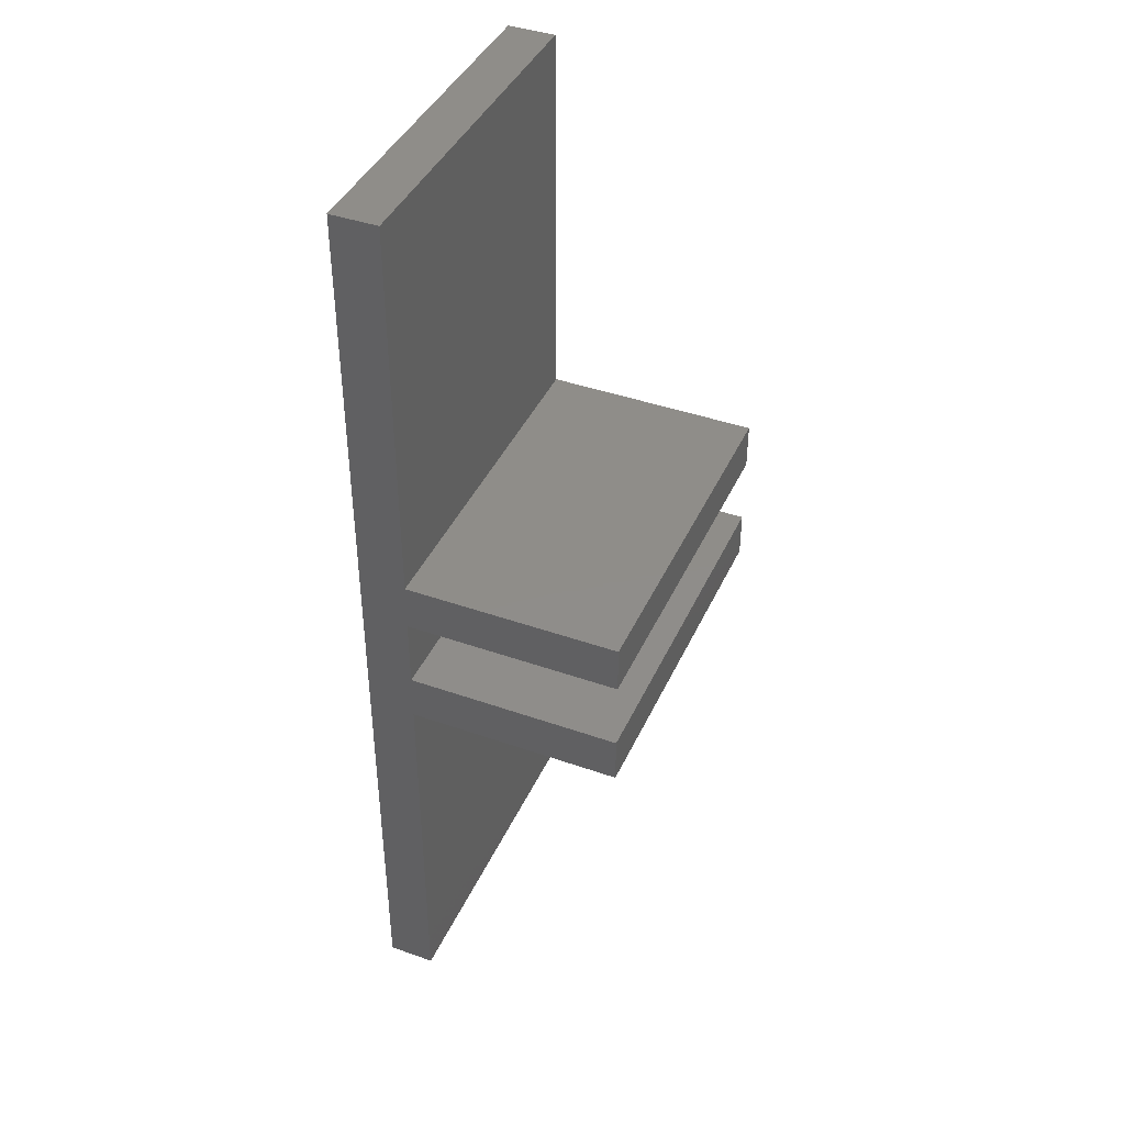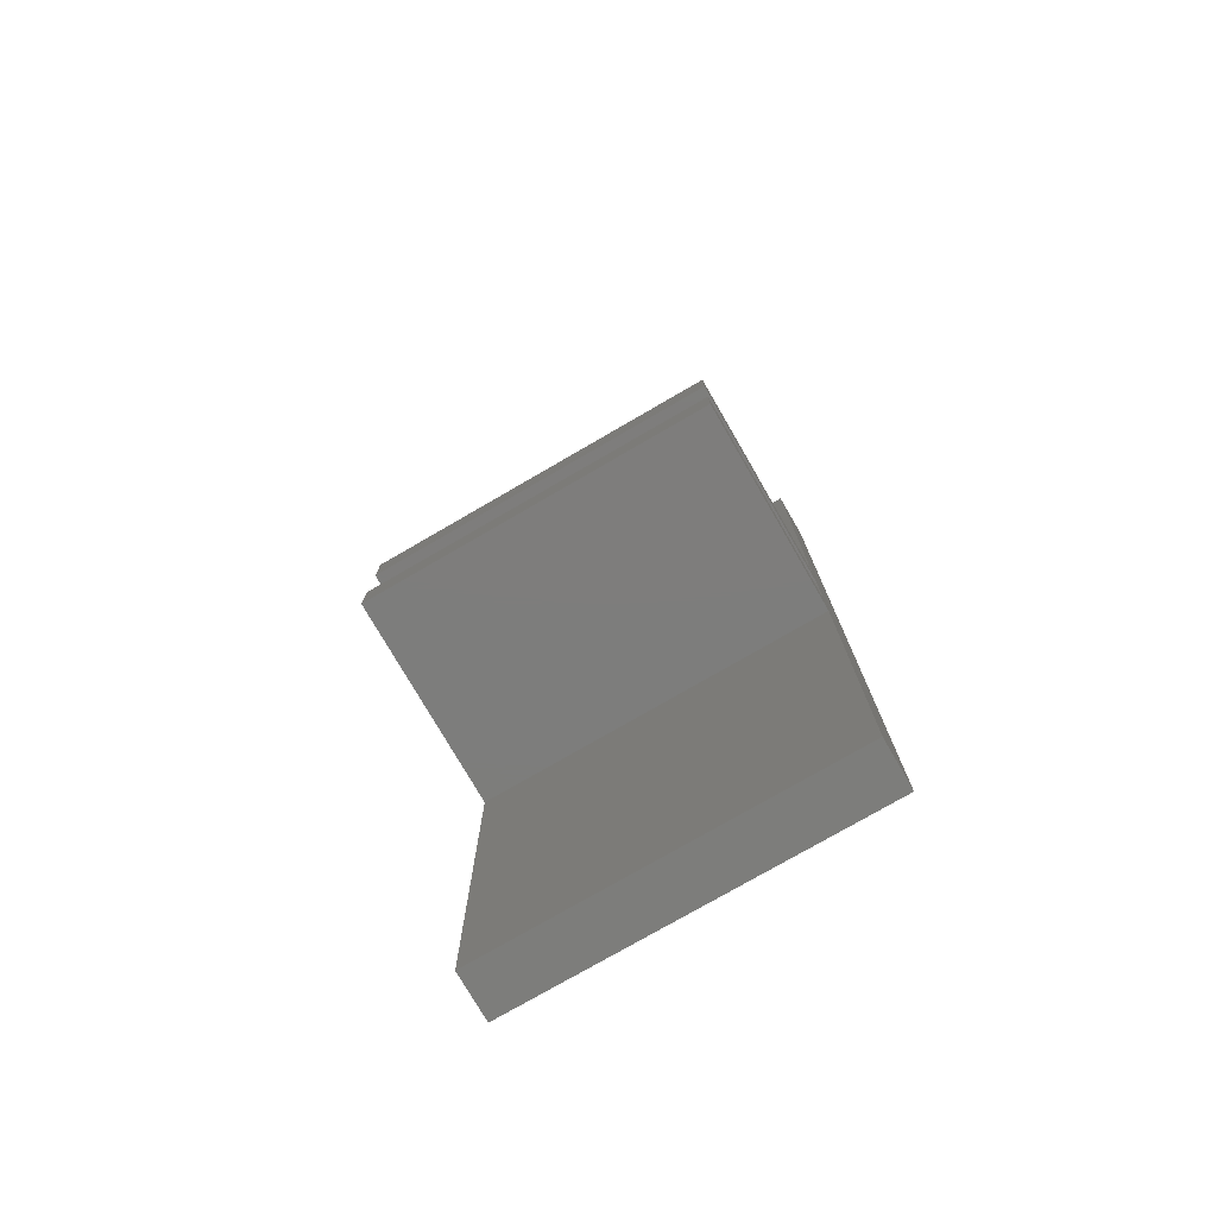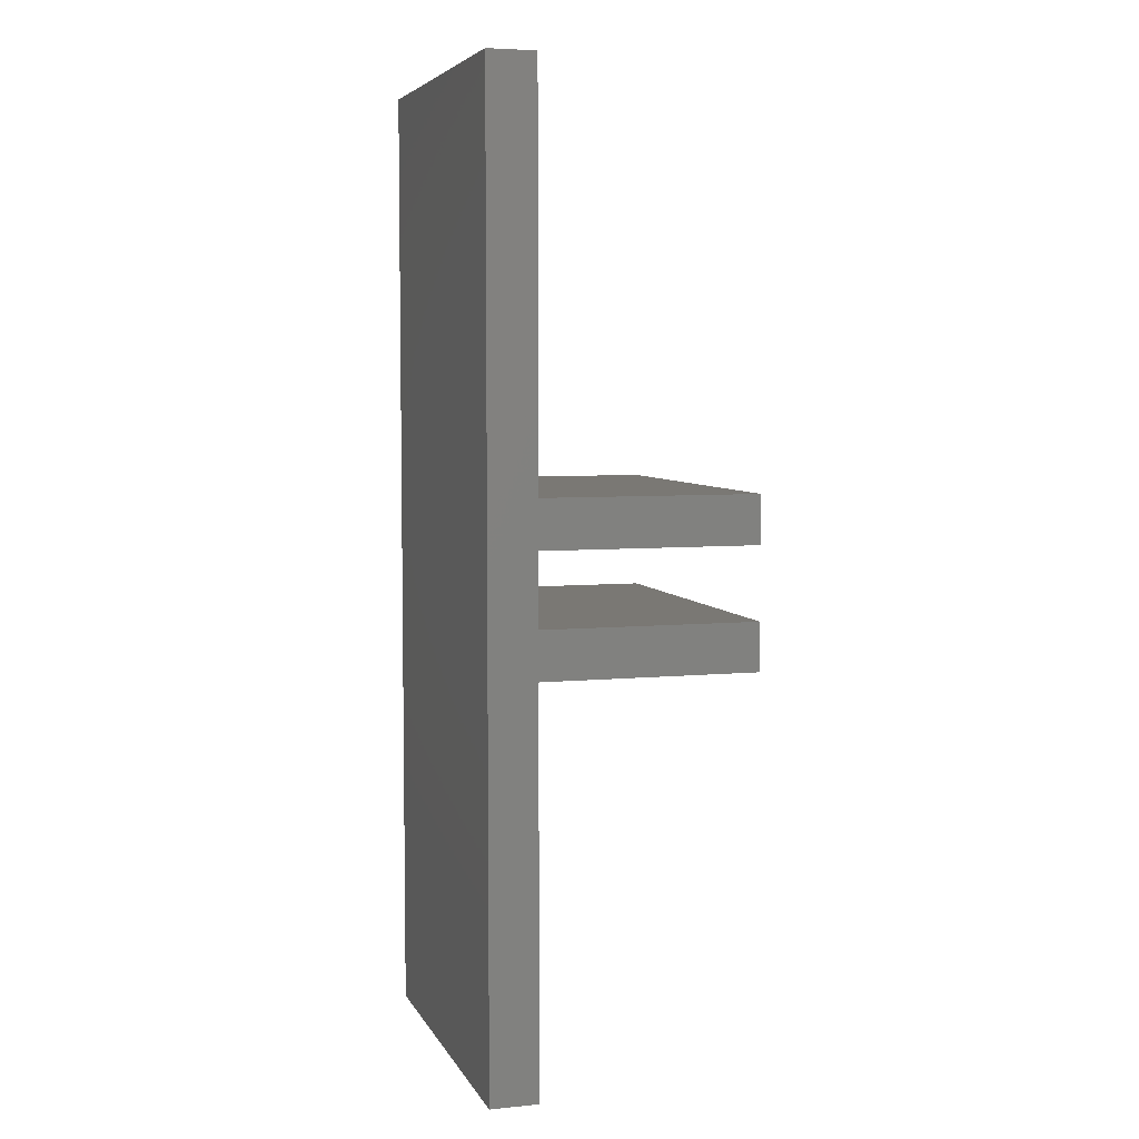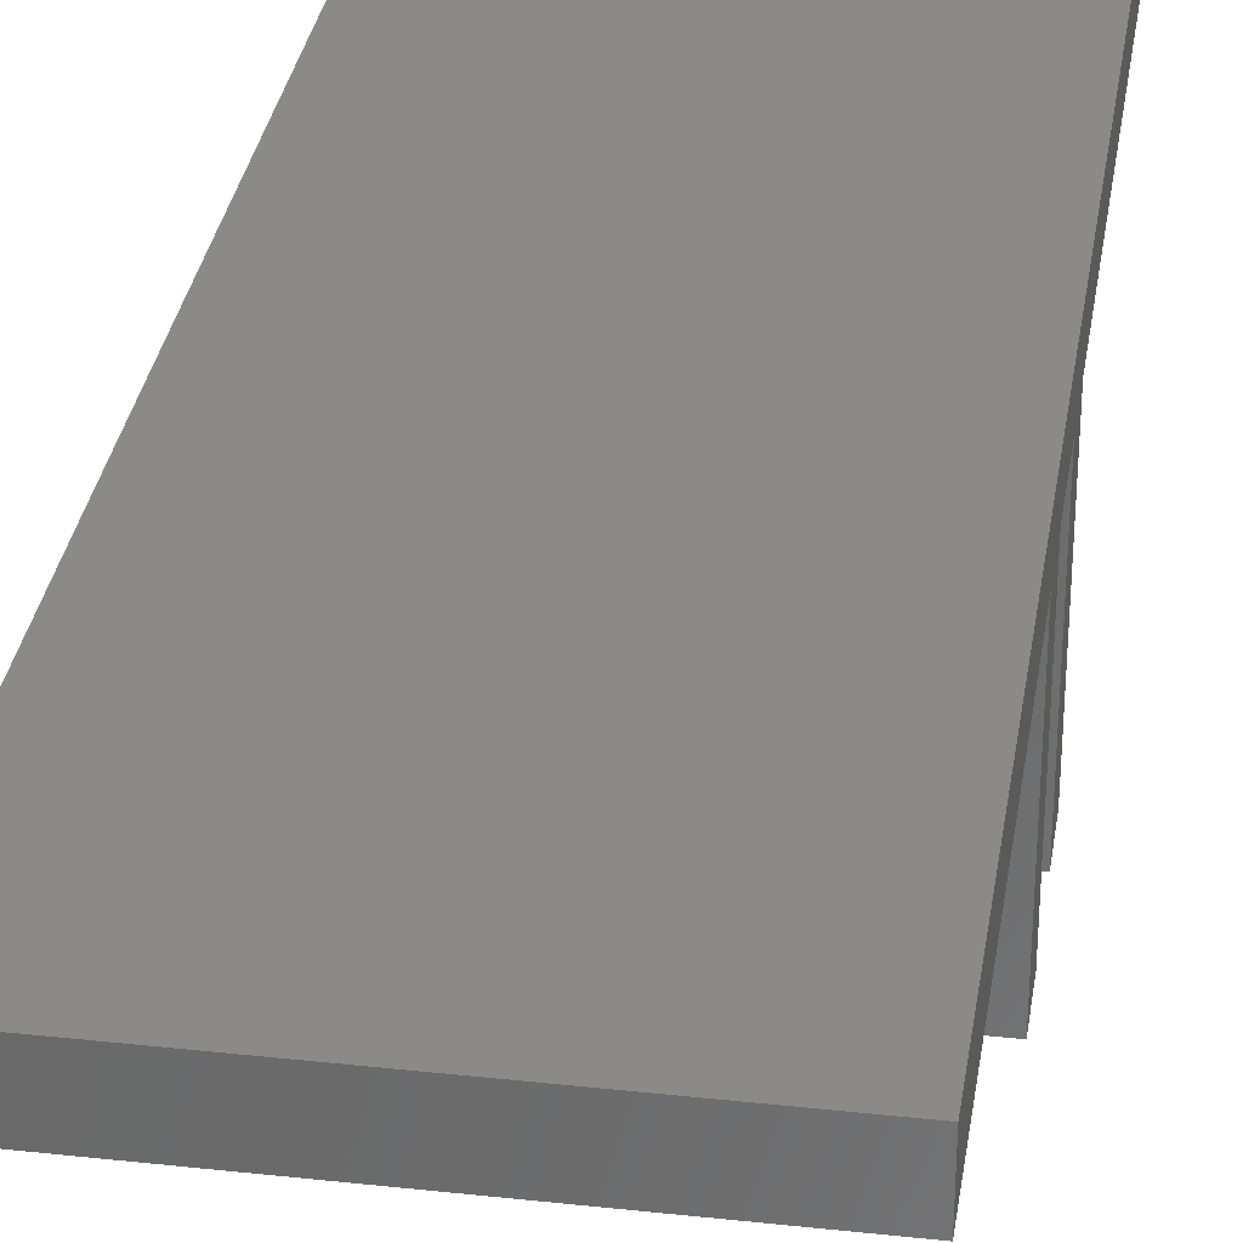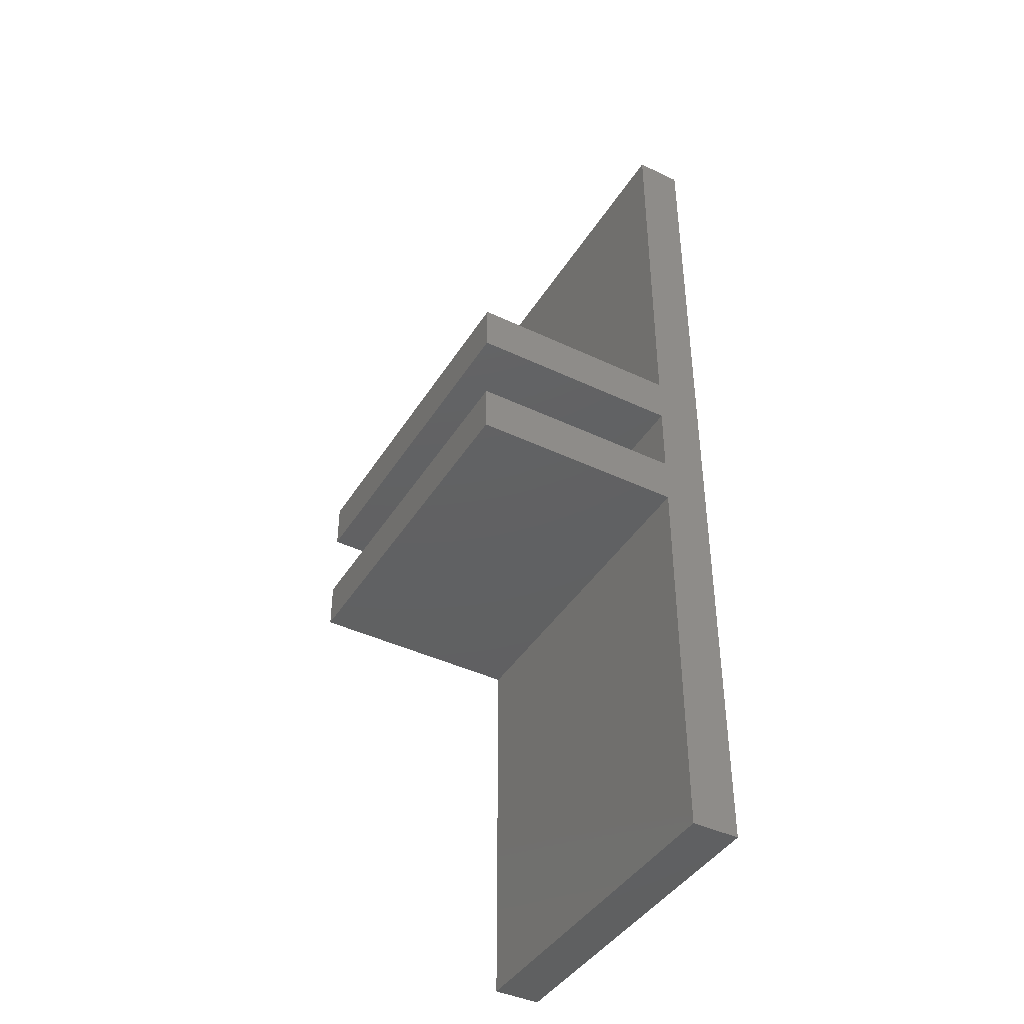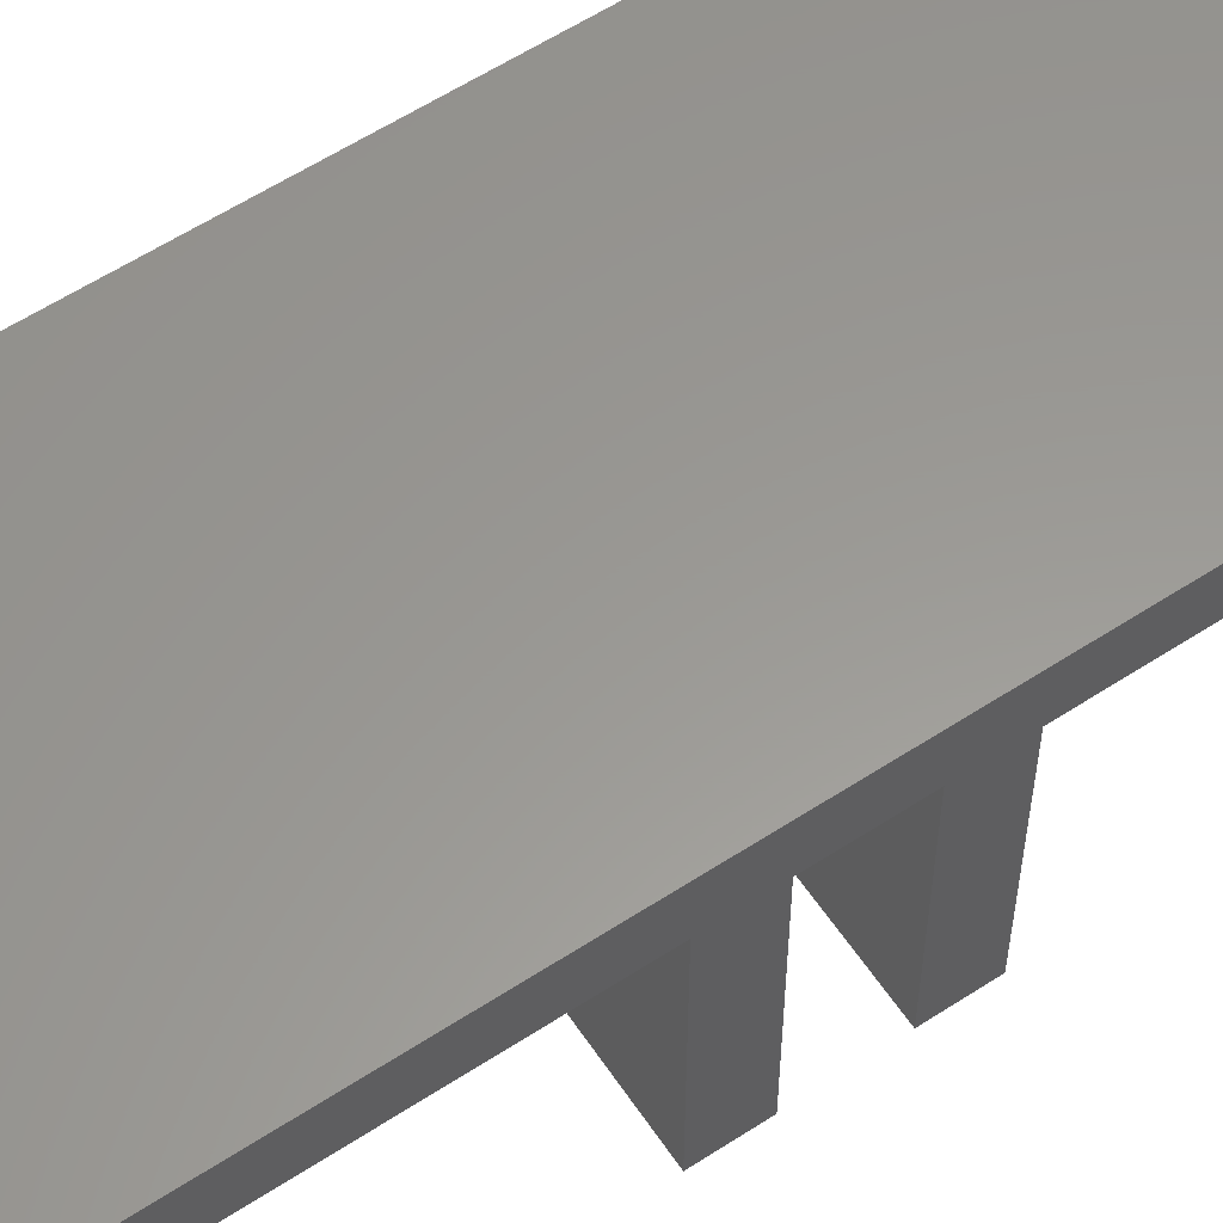
<metadata>
{"format":"stl","ext":"stl","renderer":"f3d","projection":"perspective","resolution":1024,"background":"white","views":[{"elev":41.5,"azim":113.1,"up":"+Y"},{"elev":-76.8,"azim":-149.9,"up":"+Y"},{"elev":5.6,"azim":73.1,"up":"+Y"},{"elev":32.3,"azim":-171.3,"up":"+Z"},{"elev":-42.3,"azim":-119.6,"up":"+Y"},{"elev":59.2,"azim":56.2,"up":"+Z"}]}
</metadata>
<code>
# stl→obj: 24 verts, 44 faces
v 7.5 20 1
v 7.5 3.5 -1
v 7.5 20 -1
v 7.5 1.5 -1
v 7.5 3.5 -10
v 7.5 -1.5 -1
v 7.5 -3.5 -1
v 7.5 -1.5 -10
v 7.5 -20 1
v 7.5 -20 -1
v 7.5 1.5 -10
v 7.5 -3.5 -10
v -7.5 20 1
v -7.5 -20 1
v -7.5 3.5 -1
v -7.5 20 -1
v -7.5 -20 -1
v -7.5 -3.5 -1
v -7.5 -1.5 -1
v -7.5 1.5 -1
v -7.5 -1.5 -10
v -7.5 -3.5 -10
v -7.5 3.5 -10
v -7.5 1.5 -10
f 1 2 3
f 2 4 5
f 1 4 2
f 1 6 4
f 6 7 8
f 9 6 1
f 6 9 7
f 7 9 10
f 5 4 11
f 8 7 12
f 13 9 1
f 9 13 14
f 15 3 2
f 3 15 16
f 17 7 10
f 7 17 18
f 19 4 6
f 4 19 20
f 21 22 19
f 23 24 15
f 15 13 16
f 20 15 24
f 20 13 15
f 19 13 20
f 18 19 22
f 14 19 18
f 14 18 17
f 19 14 13
f 3 13 1
f 13 3 16
f 17 9 14
f 9 17 10
f 24 5 11
f 5 24 23
f 5 15 2
f 15 5 23
f 24 4 20
f 4 24 11
f 22 8 12
f 8 22 21
f 8 19 6
f 19 8 21
f 22 7 18
f 7 22 12

</code>
